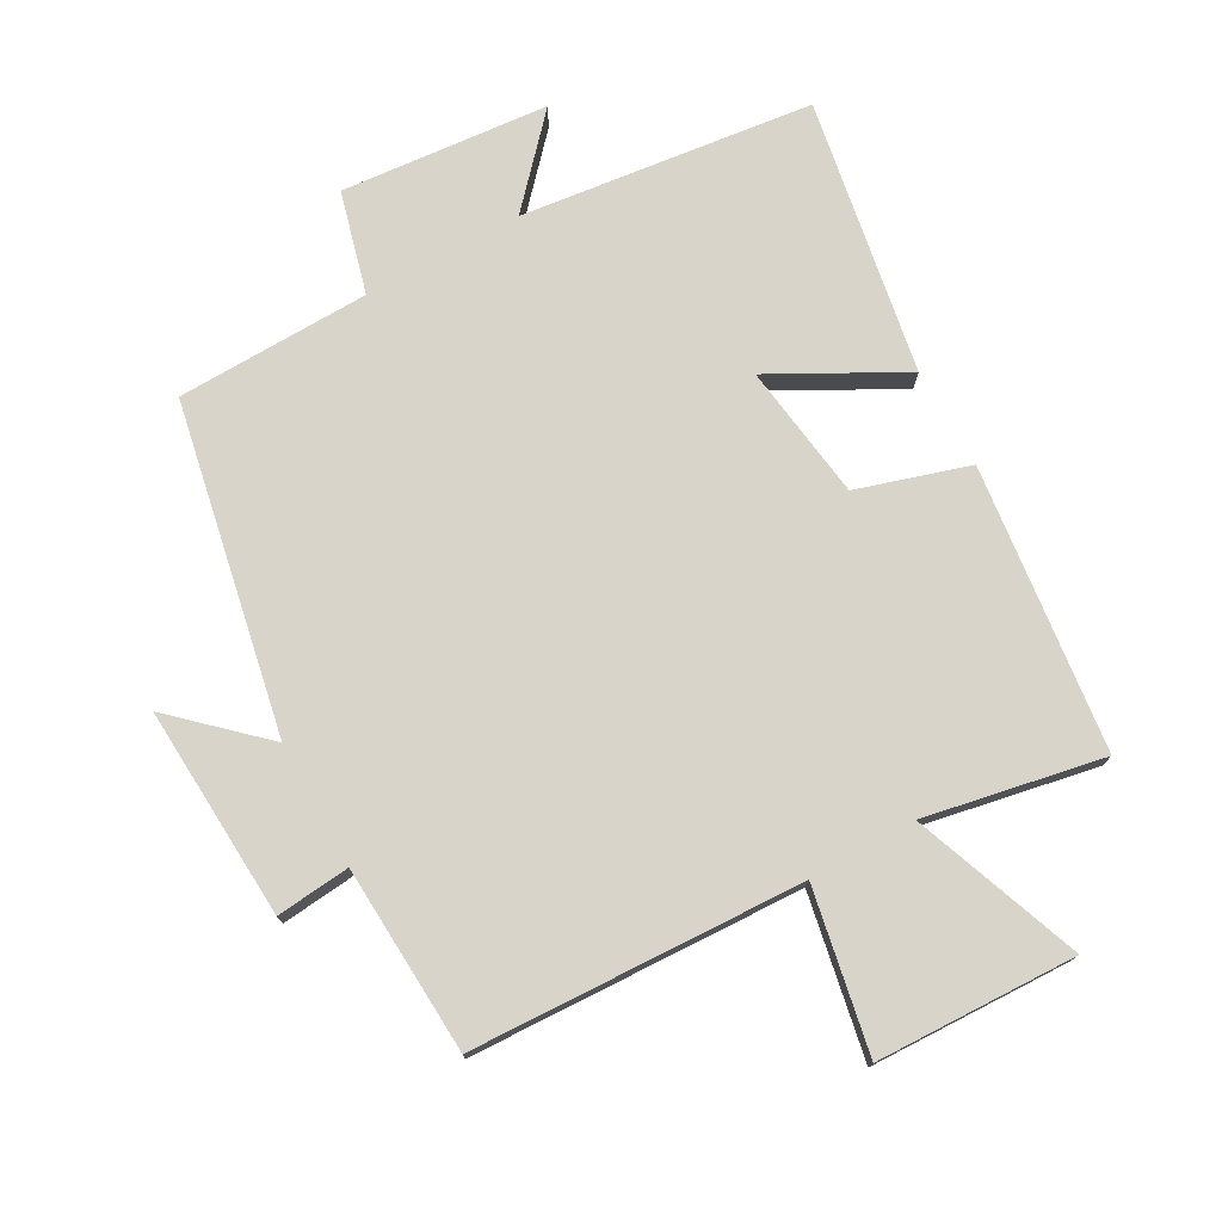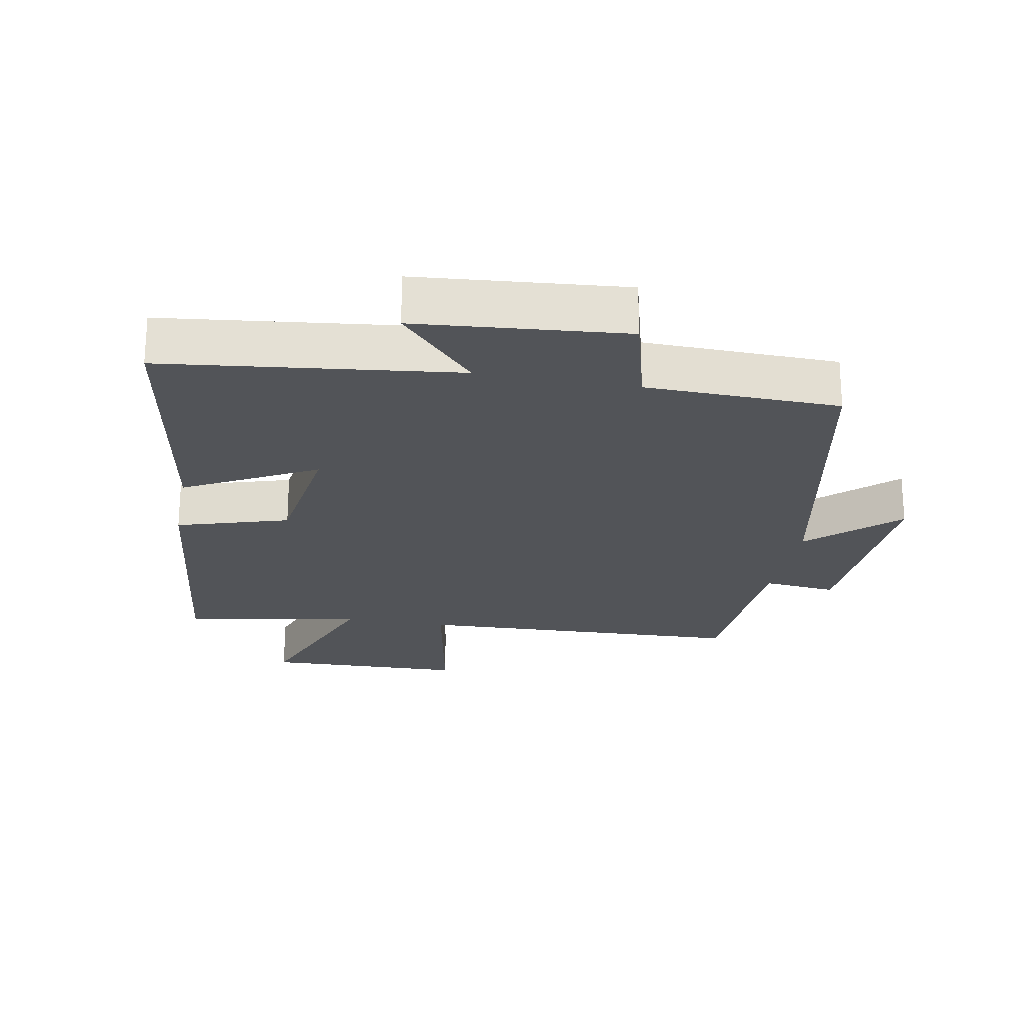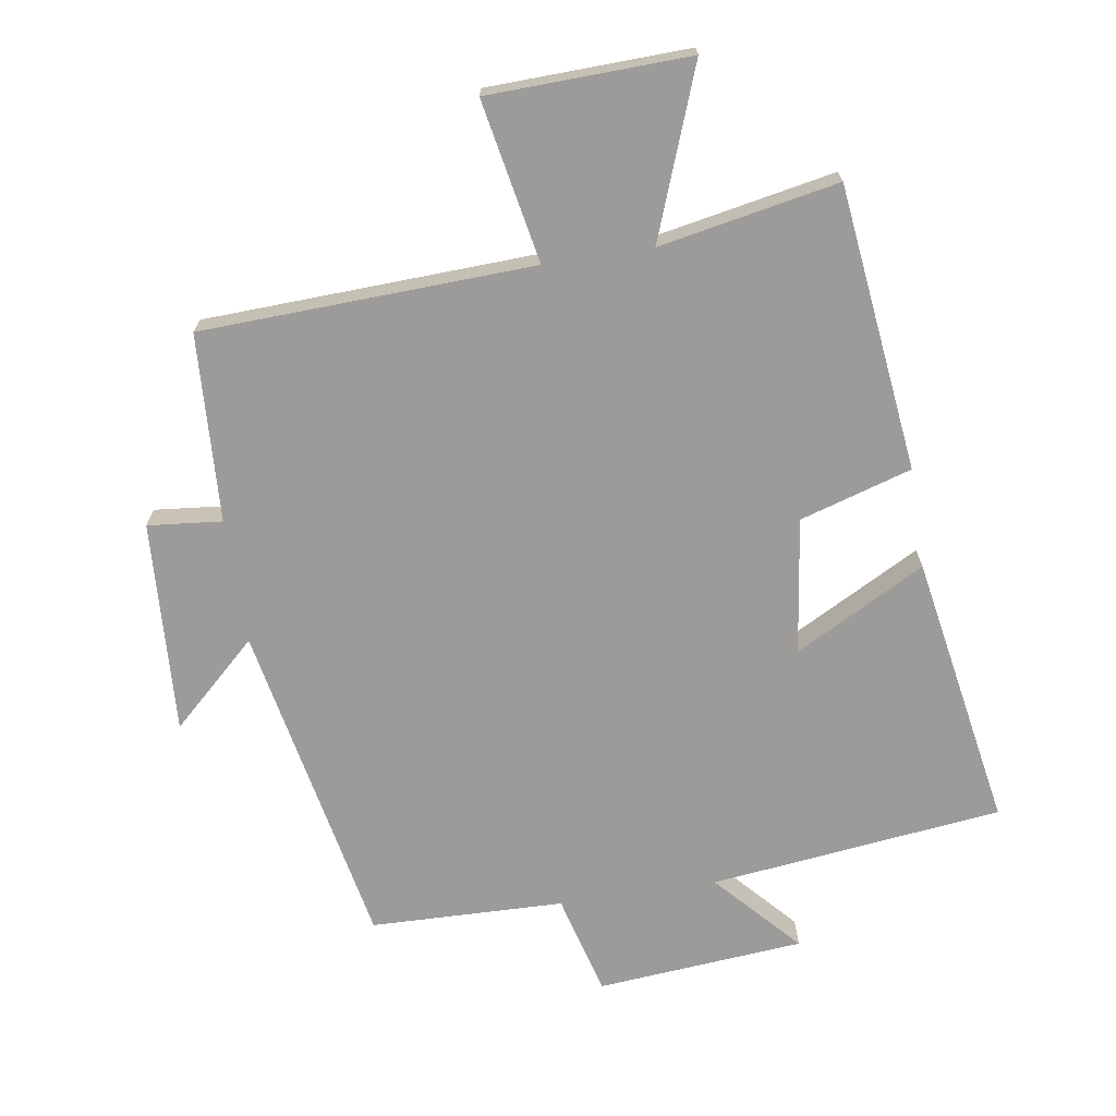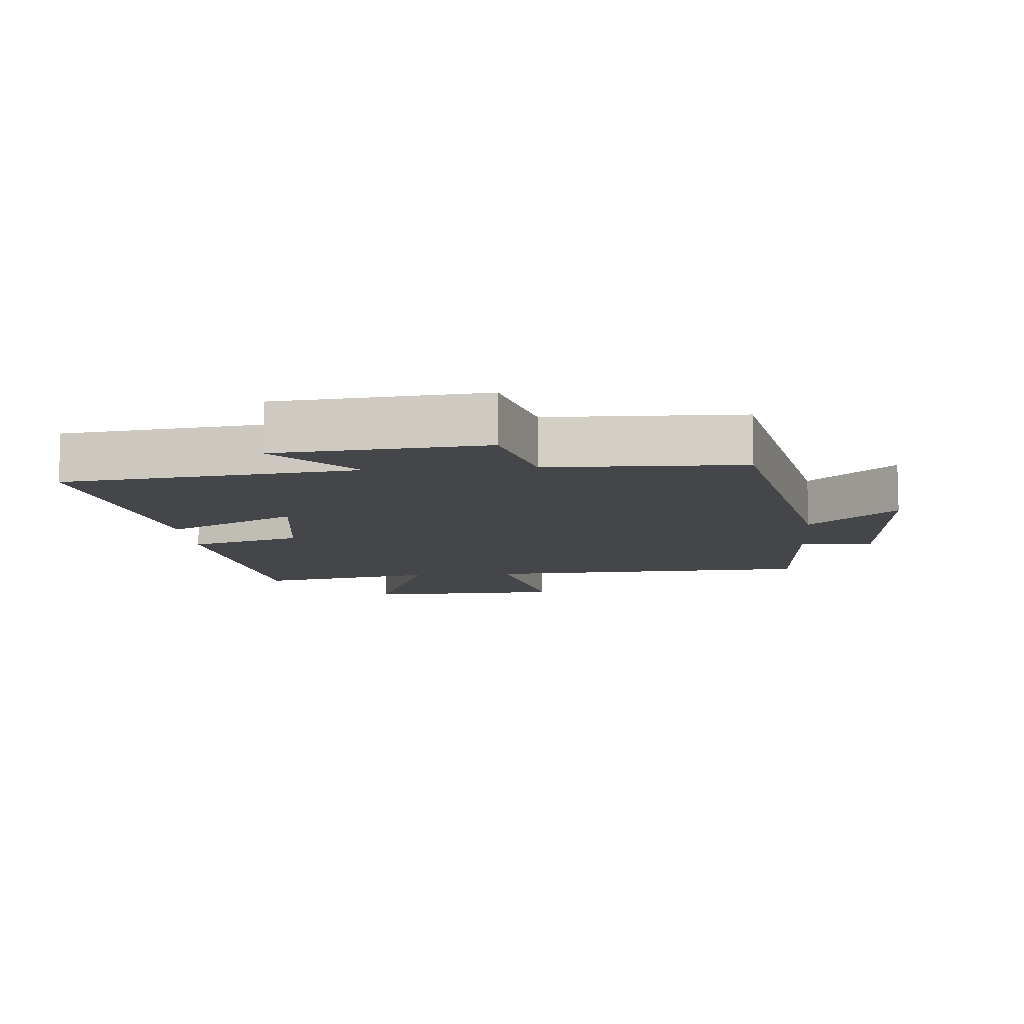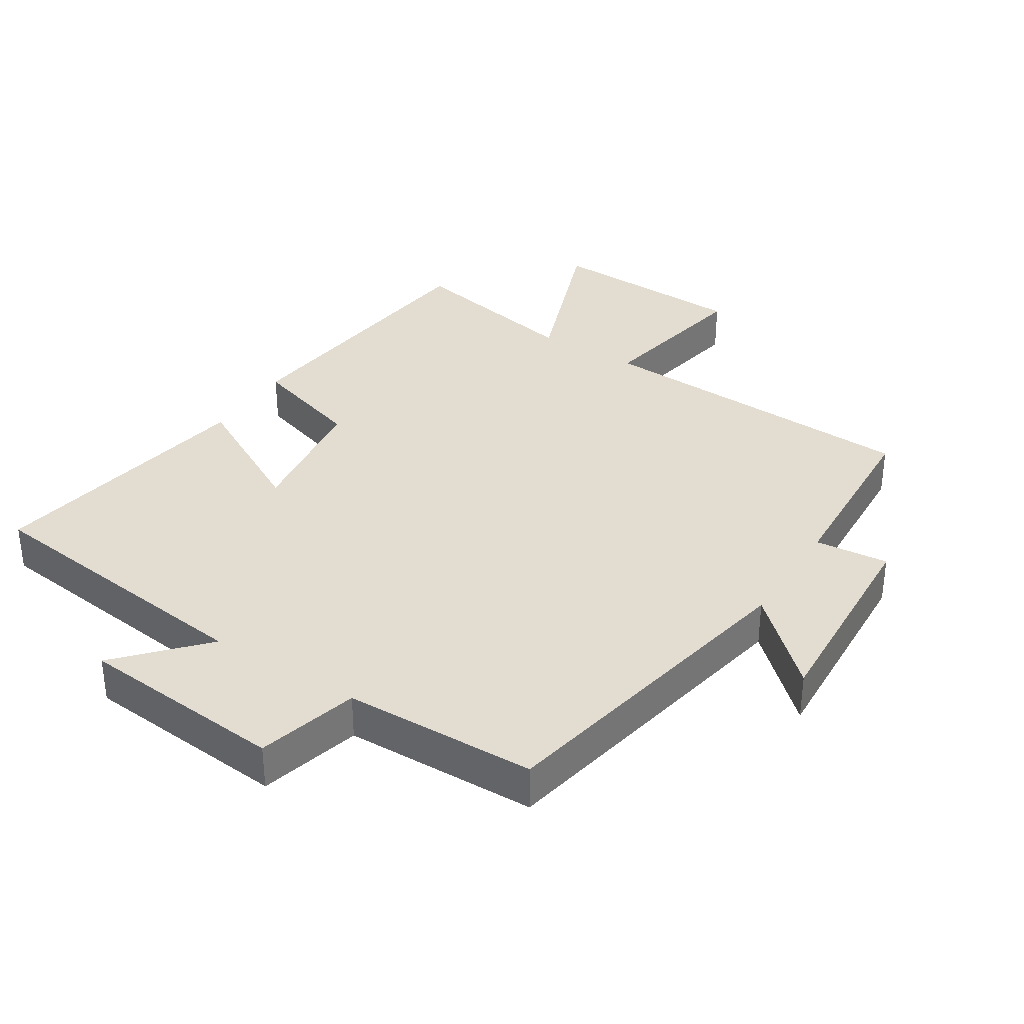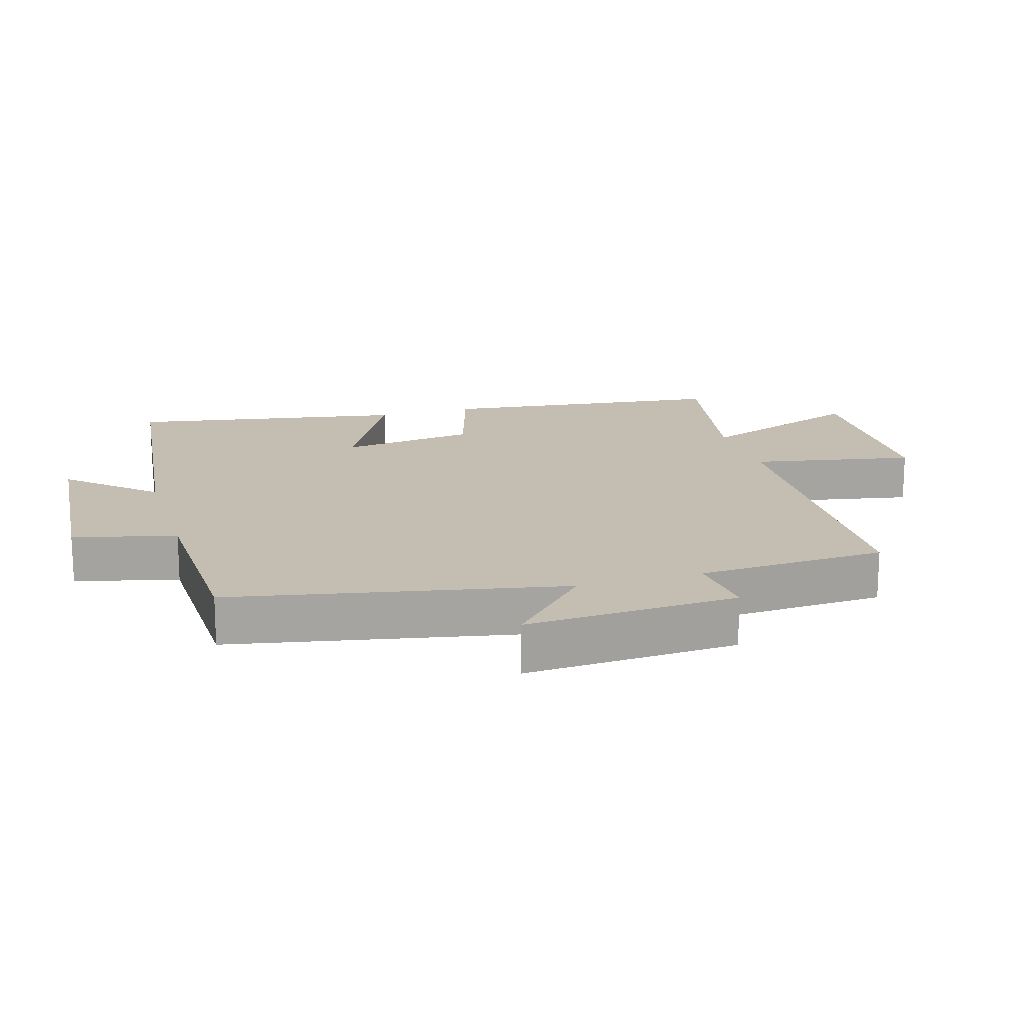
<metadata>
{"format":"obj","ext":"obj","renderer":"f3d","projection":"perspective","resolution":1024,"background":"white","views":[{"elev":75.6,"azim":-29.1,"up":"+Y"},{"elev":-23.0,"azim":169.4,"up":"+Y"},{"elev":-69.8,"azim":8.8,"up":"+Y"},{"elev":-9.9,"azim":-175.3,"up":"+Y"},{"elev":35.1,"azim":-147.6,"up":"+Y"},{"elev":17.2,"azim":-106.7,"up":"+Y"}]}
</metadata>
<code>
v -0.402 0.07 -0.493
v -0.5 0.07 0.004
v -0.63 0.07 -0.117
v -0.612 0.07 0.205
v -0.5 0.07 0.194
v -0.485 0.07 0.479
v 0.017 0.07 0.5
v -0.03 0.07 0.745
v 0.274 0.07 0.755
v 0.179 0.07 0.5
v 0.449 0.07 0.552
v 0.5 0.07 0.12
v 0.331 0.07 0.068
v 0.303 0.07 -0.138
v 0.5 0.07 -0.032
v 0.573 0.07 -0.447
v 0.131 0.07 -0.5
v 0.246 0.07 -0.626
v -0.068 0.07 -0.654
v -0.109 0.07 -0.5
v -0.402 0 -0.493
v -0.5 0 0.004
v -0.63 0 -0.117
v -0.612 0 0.205
v -0.5 0 0.194
v -0.485 0 0.479
v 0.017 0 0.5
v -0.03 0 0.745
v 0.274 0 0.755
v 0.179 0 0.5
v 0.449 0 0.552
v 0.5 0 0.12
v 0.331 0 0.068
v 0.303 0 -0.138
v 0.5 0 -0.032
v 0.573 0 -0.447
v 0.131 0 -0.5
v 0.246 0 -0.626
v -0.068 0 -0.654
v -0.109 0 -0.5
f 17 18 19 20
f 16 17 20
f 15 16 20
f 14 15 20
f 20 1 2
f 14 20 2
f 13 14 2
f 12 13 2
f 11 12 2
f 10 11 2
f 7 8 9 10
f 7 10 2
f 6 7 2
f 5 6 2
f 2 3 4 5
f 40 39 38 37
f 40 37 36
f 40 36 35
f 40 35 34
f 22 21 40
f 22 40 34
f 22 34 33
f 22 33 32
f 22 32 31
f 22 31 30
f 30 29 28 27
f 22 30 27
f 22 27 26
f 22 26 25
f 25 24 23 22
f 1 21 22 2
f 2 22 23 3
f 3 23 24 4
f 4 24 25 5
f 5 25 26 6
f 6 26 27 7
f 7 27 28 8
f 8 28 29 9
f 9 29 30 10
f 10 30 31 11
f 11 31 32 12
f 12 32 33 13
f 13 33 34 14
f 14 34 35 15
f 15 35 36 16
f 16 36 37 17
f 17 37 38 18
f 18 38 39 19
f 19 39 40 20
f 20 40 21 1

</code>
